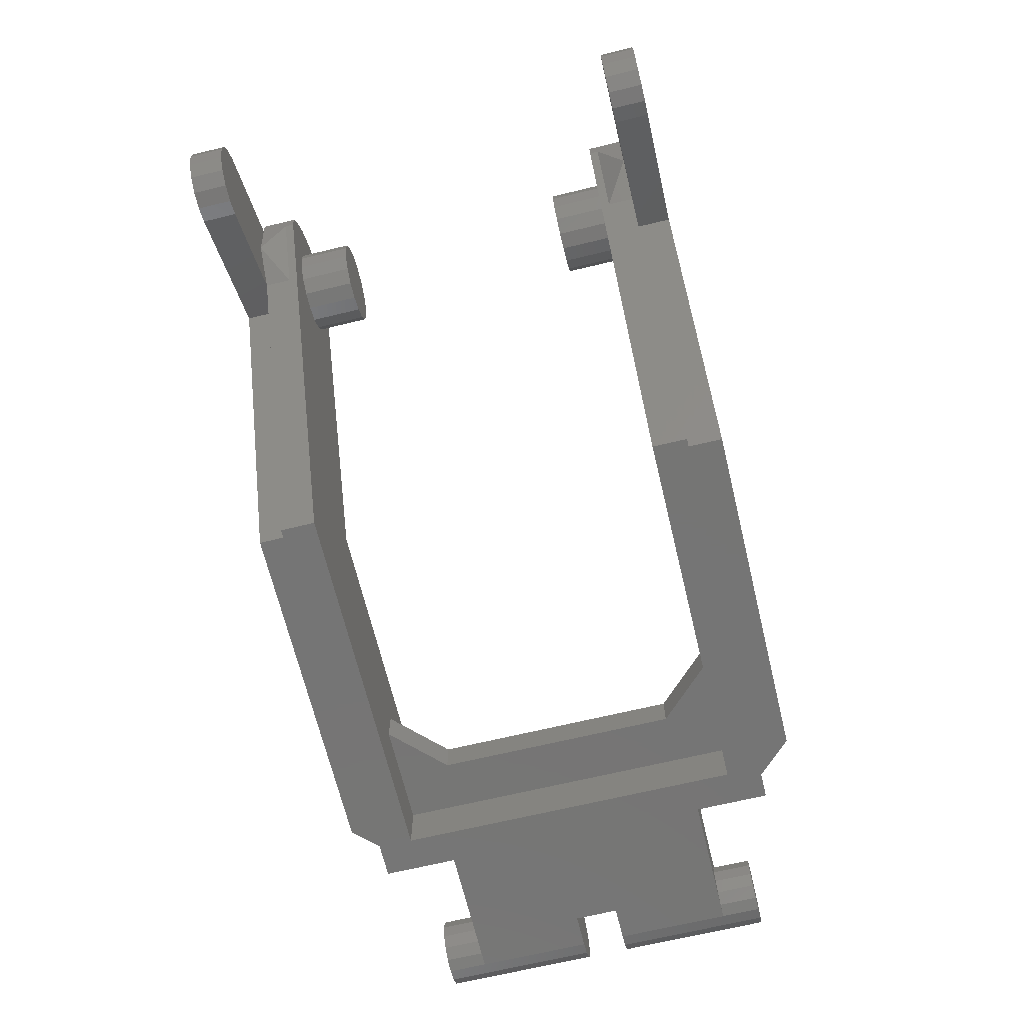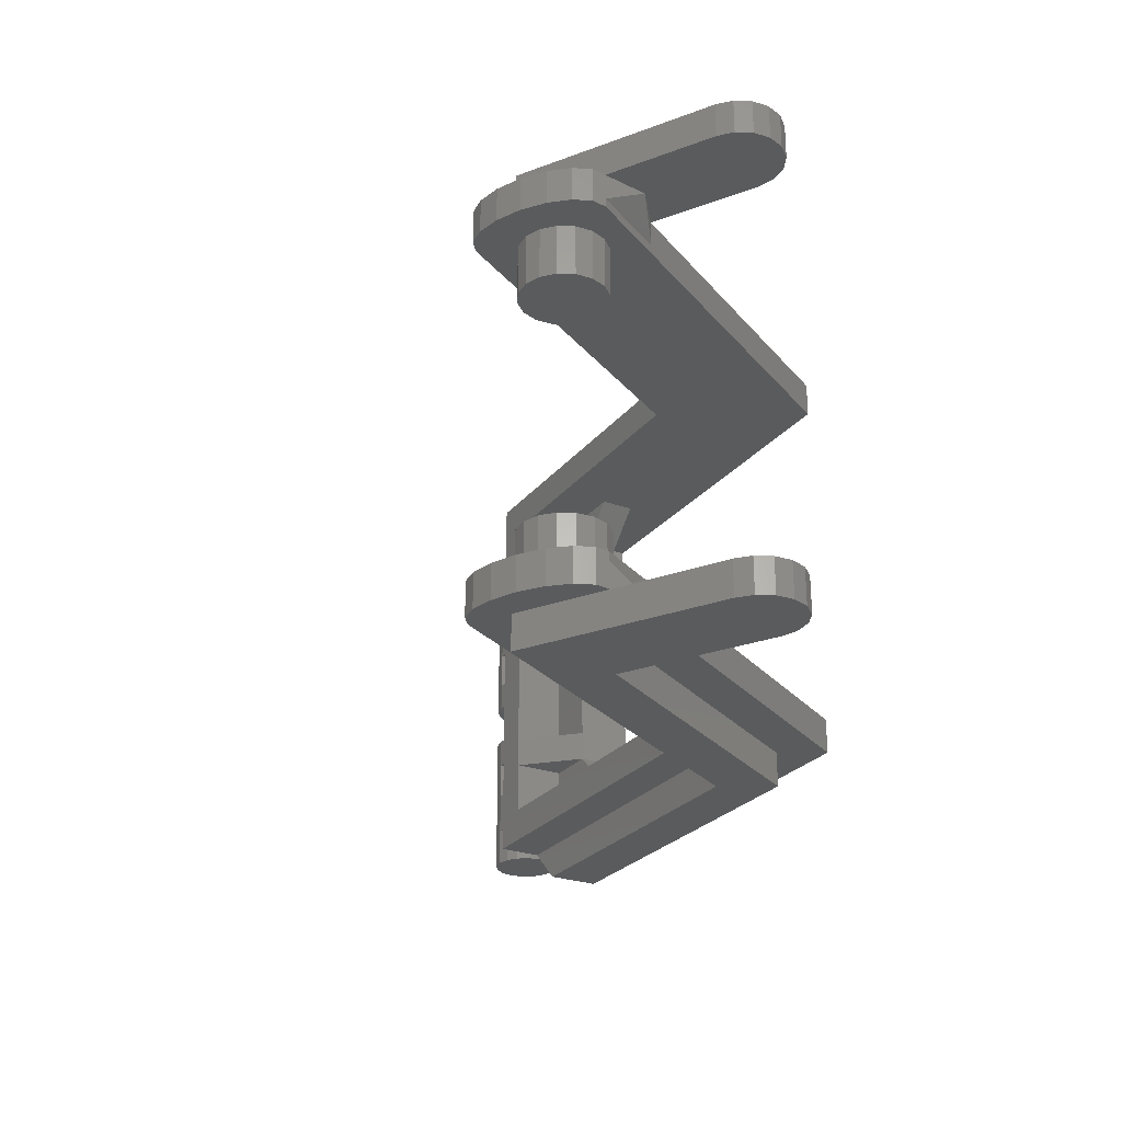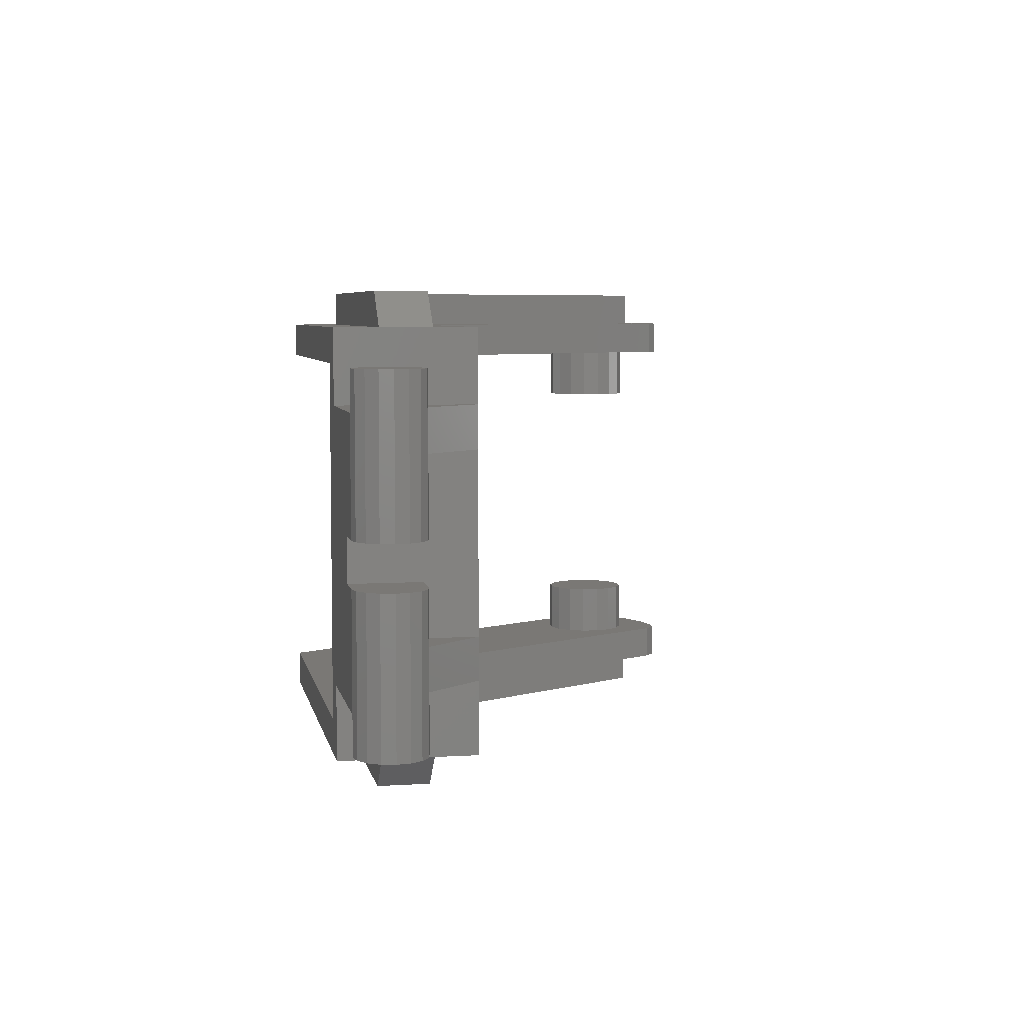
<metadata>
{"format":"stl","ext":"stl","renderer":"f3d","projection":"perspective","resolution":1024,"background":"white","views":[{"elev":-67.5,"azim":-76.4,"up":"+Y"},{"elev":-26.1,"azim":-119.4,"up":"+Z"},{"elev":5.8,"azim":79.0,"up":"+Z"}]}
</metadata>
<code>
# stl→obj: 346 verts, 582 faces
v 3.183 -1.559 0.1
v 3.183 -1.399 0.1
v 3.244 -1.411 0.1
v 3.296 -1.446 0.1
v 3.331 -1.498 0.1
v 3.343 -1.559 0.1
v 3.331 -1.62 0.1
v 3.296 -1.672 0.1
v 3.244 -1.707 0.1
v 3.183 -1.719 0.1
v 3.023 -1.399 0.62
v 3.023 -1.559 0.62
v 3.035 -1.498 0.62
v 3.07 -1.446 0.62
v 3.122 -1.411 0.62
v 3.183 -1.399 0.62
v 3.023 -1.719 0.62
v 3.183 -1.719 0.62
v 3.122 -1.707 0.62
v 3.07 -1.672 0.62
v 3.035 -1.62 0.62
v 3.183 -1.399 0.8
v 3.122 -1.411 0.8
v 3.183 -1.559 0.8
v 3.07 -1.446 0.8
v 3.035 -1.498 0.8
v 3.023 -1.559 0.8
v 3.035 -1.62 0.8
v 3.07 -1.672 0.8
v 3.122 -1.707 0.8
v 3.183 -1.719 0.8
v 3.244 -1.707 0.8
v 3.296 -1.672 0.8
v 3.331 -1.62 0.8
v 3.343 -1.559 0.8
v 3.331 -1.498 0.8
v 3.296 -1.446 0.8
v 3.244 -1.411 0.8
v 2.543 -1.079 0.62
v 2.543 -1.399 0.62
v 2.823 -1.399 0.62
v 2.543 -1.079 -0.62
v 2.823 -1.399 -0.62
v 2.543 -1.399 -0.62
v 2.383 -1.079 0.56
v 2.143 -1.319 0.56
v 2.383 -1.319 0.56
v 2.383 -1.079 0.42
v 2.383 -1.319 0.42
v 2.143 -1.319 0.42
v -0.1771 -0.3332 0.84
v -0.3464 -0.2 0.96
v -0.3771 0.0132 0.84
v -0.3771 0.0132 0.96
v -0.1771 -0.3332 0.96
v 2.383 -1.079 -0.56
v 2.383 -1.319 -0.56
v 2.143 -1.319 -0.56
v 2.383 -1.079 -0.42
v 2.143 -1.319 -0.42
v 2.383 -1.319 -0.42
v -0.3771 0.0132 -0.84
v -0.3464 -0.2 -0.96
v -0.1771 -0.3332 -0.84
v -0.3771 0.0132 -0.96
v -0.1771 -0.3332 -0.96
v 3.183 -1.719 -0.1
v 3.244 -1.707 -0.1
v 3.183 -1.559 -0.1
v 3.296 -1.672 -0.1
v 3.331 -1.62 -0.1
v 3.343 -1.559 -0.1
v 3.331 -1.498 -0.1
v 3.296 -1.446 -0.1
v 3.244 -1.411 -0.1
v 3.183 -1.399 -0.1
v 3.023 -1.559 -0.62
v 3.035 -1.62 -0.62
v 3.023 -1.719 -0.62
v 3.07 -1.672 -0.62
v 3.122 -1.707 -0.62
v 3.183 -1.719 -0.62
v 3.183 -1.399 -0.62
v 3.122 -1.411 -0.62
v 3.023 -1.399 -0.62
v 3.07 -1.446 -0.62
v 3.035 -1.498 -0.62
v 3.183 -1.559 -0.8
v 3.183 -1.399 -0.8
v 3.244 -1.411 -0.8
v 3.296 -1.446 -0.8
v 3.331 -1.498 -0.8
v 3.343 -1.559 -0.8
v 3.331 -1.62 -0.8
v 3.296 -1.672 -0.8
v 3.244 -1.707 -0.8
v 3.183 -1.719 -0.8
v 3.122 -1.707 -0.8
v 3.07 -1.672 -0.8
v 3.035 -1.62 -0.8
v 3.023 -1.559 -0.8
v 3.035 -1.498 -0.8
v 3.07 -1.446 -0.8
v 3.122 -1.411 -0.8
v -0.8274 -0.2468 1.12
v -0.8861 -0.2983 1.12
v -0.7274 -0.42 1.12
v -0.9206 -0.3682 1.12
v -0.9257 -0.4461 1.12
v -0.9006 -0.52 1.12
v -0.8492 -0.5787 1.12
v -0.7792 -0.6132 1.12
v -0.7013 -0.6183 1.12
v -0.6274 -0.5932 1.12
v -0.7274 -0.42 0.96
v -0.6274 -0.5932 0.96
v -0.7013 -0.6183 0.96
v -0.7792 -0.6132 0.96
v -0.8492 -0.5787 0.96
v -0.9006 -0.52 0.96
v -0.9257 -0.4461 0.96
v -0.9206 -0.3682 0.96
v -0.8861 -0.2983 0.96
v -0.8274 -0.2468 0.96
v -0.3771 0.0132 0.8
v -0.3866 0.0784 0.8
v -0.1 0.1732 0.8
v -0.3525 0.158 0.8
v -0.28 0.24 0.8
v -0.18 0.3118 0.8
v -0.06786 0.3624 0.8
v 0.03939 0.3843 0.8
v 0.1254 0.374 0.8
v 0.1771 0.3332 0.8
v -0.1 0.1732 0.96
v 0.1771 0.3332 0.96
v 0.1254 0.374 0.96
v 0.03939 0.3843 0.96
v -0.06786 0.3624 0.96
v -0.18 0.3118 0.96
v -0.28 0.24 0.96
v -0.3525 0.158 0.96
v -0.3866 0.0784 0.96
v -0.1732 -0.1 0.8
v -0.1217 -0.1587 0.8
v -0.0732 -0.2732 0.8
v -0.05176 -0.1932 0.8
v 0.02611 -0.1983 0.8
v 0.1 -0.1732 0.8
v -0.1587 0.1217 0.8
v -0.2732 0.0732 0.8
v -0.1932 0.05176 0.8
v -0.1983 -0.02611 0.8
v 0.1732 0.1 0.8
v 0.1217 0.1587 0.8
v 0.0732 0.2732 0.8
v 0.05176 0.1932 0.8
v -0.02611 0.1983 0.8
v 0.1587 -0.1217 0.8
v 0.2732 -0.0732 0.8
v 0.1932 -0.05176 0.8
v 0.1983 0.02611 0.8
v 0.1 -0.1732 0.56
v 0.02611 -0.1983 0.56
v 0 0 0.56
v -0.05176 -0.1932 0.56
v -0.1217 -0.1587 0.56
v -0.1732 -0.1 0.56
v -0.1983 -0.02611 0.56
v -0.1932 0.05176 0.56
v -0.1587 0.1217 0.56
v -0.1 0.1732 0.56
v -0.02611 0.1983 0.56
v 0.05176 0.1932 0.56
v 0.1217 0.1587 0.56
v 0.1732 0.1 0.56
v 0.1983 0.02611 0.56
v 0.1932 -0.05176 0.56
v 0.1587 -0.1217 0.56
v -0.7274 -0.42 -1.12
v -0.6274 -0.5932 -1.12
v -0.7013 -0.6183 -1.12
v -0.7792 -0.6132 -1.12
v -0.8492 -0.5787 -1.12
v -0.9006 -0.52 -1.12
v -0.9257 -0.4461 -1.12
v -0.9206 -0.3682 -1.12
v -0.8861 -0.2983 -1.12
v -0.8274 -0.2468 -1.12
v -0.8274 -0.2468 -0.96
v -0.8861 -0.2983 -0.96
v -0.7274 -0.42 -0.96
v -0.9206 -0.3682 -0.96
v -0.9257 -0.4461 -0.96
v -0.9006 -0.52 -0.96
v -0.8492 -0.5787 -0.96
v -0.7792 -0.6132 -0.96
v -0.7013 -0.6183 -0.96
v -0.6274 -0.5932 -0.96
v -0.1 0.1732 -0.8
v 0.1771 0.3332 -0.8
v 0.1254 0.374 -0.8
v 0.03939 0.3843 -0.8
v -0.06786 0.3624 -0.8
v -0.18 0.3118 -0.8
v -0.28 0.24 -0.8
v -0.3525 0.158 -0.8
v -0.3866 0.0784 -0.8
v -0.3771 0.0132 -0.8
v -0.3866 0.0784 -0.96
v -0.1 0.1732 -0.96
v -0.3525 0.158 -0.96
v -0.28 0.24 -0.96
v -0.18 0.3118 -0.96
v -0.06786 0.3624 -0.96
v 0.03939 0.3843 -0.96
v 0.1254 0.374 -0.96
v 0.1771 0.3332 -0.96
v 0.2732 -0.0732 -0.8
v 0.1732 0.1 -0.8
v 0.1983 0.02611 -0.8
v 0.1932 -0.05176 -0.8
v 0.1587 -0.1217 -0.8
v 0.1 -0.1732 -0.8
v 0.0732 0.2732 -0.8
v -0.02611 0.1983 -0.8
v 0.05176 0.1932 -0.8
v 0.1217 0.1587 -0.8
v -0.2732 0.0732 -0.8
v -0.1732 -0.1 -0.8
v -0.1983 -0.02611 -0.8
v -0.1932 0.05176 -0.8
v -0.1587 0.1217 -0.8
v -0.0732 -0.2732 -0.8
v 0.02611 -0.1983 -0.8
v -0.05176 -0.1932 -0.8
v -0.1217 -0.1587 -0.8
v 0 0 -0.56
v 0.1 -0.1732 -0.56
v 0.1587 -0.1217 -0.56
v 0.1932 -0.05176 -0.56
v 0.1983 0.02611 -0.56
v 0.1732 0.1 -0.56
v 0.1217 0.1587 -0.56
v 0.05176 0.1932 -0.56
v -0.02611 0.1983 -0.56
v -0.1 0.1732 -0.56
v -0.1587 0.1217 -0.56
v -0.1932 0.05176 -0.56
v -0.1983 -0.02611 -0.56
v -0.1732 -0.1 -0.56
v -0.1217 -0.1587 -0.56
v -0.05176 -0.1932 -0.56
v 0.02611 -0.1983 -0.56
v 2.543 -1.719 0.62
v 2.543 -1.719 0.1
v 3.183 -1.559 0.24
v 2.543 -1.559 0.24
v 2.543 -1.559 0.42
v 3.183 -1.559 0.42
v 3.023 -1.719 0.1
v 3.023 -1.399 0.1
v 3.183 -1.399 0.42
v 2.823 -1.399 0.42
v 2.863 -1.399 0.1
v 2.863 -1.399 0.24
v 3.183 -1.399 0.24
v 2.543 -1.079 0.42
v 2.823 -1.559 0.42
v 2.863 -1.559 0.24
v 2.543 -1.719 -0.62
v 2.543 -1.719 -0.1
v 3.183 -1.559 -0.42
v 2.543 -1.559 -0.42
v 2.543 -1.559 -0.24
v 3.183 -1.559 -0.24
v 3.023 -1.399 -0.1
v 3.023 -1.719 -0.1
v 3.183 -1.399 -0.42
v 2.823 -1.399 -0.42
v 3.183 -1.399 -0.24
v 2.863 -1.399 -0.24
v 2.863 -1.399 -0.1
v 2.543 -1.079 -0.42
v 2.823 -1.559 -0.42
v 2.863 -1.559 -0.24
v 2.543 -1.719 0.96
v 2.383 -1.719 0.8
v 2.383 -1.719 -0.8
v 2.543 -1.719 -0.96
v 2.383 -1.479 0.8
v 2.383 -1.479 -0.8
v 2.383 -1.479 0.56
v 2.143 -1.479 0.56
v 2.143 -1.479 -0.56
v 2.383 -1.479 -0.56
v 2.543 -1.079 -0.96
v 2.383 -1.079 -0.8
v 2.383 -1.079 0.8
v 2.543 -1.079 0.96
v 2.383 -1.319 0.8
v 2.383 -1.319 -0.8
v 1.903 -1.319 0.8
v 1.903 -1.479 0.8
v 0.6229 -1.719 0.96
v 0.6229 -1.719 0.8
v 2.543 -1.519 0.96
v 0.7384 -1.519 0.96
v 2.383 -1.519 1.12
v 0.7384 -1.519 1.12
v 2.383 -1.279 1.12
v 0.8769 -1.279 1.12
v 2.543 -1.279 0.96
v 0.8769 -1.279 0.96
v 0.9924 -1.079 0.96
v 0.9924 -1.079 0.8
v -0.1771 -0.3332 0.8
v 0.7383 -1.519 0.96
v -0.00392 -0.2332 0.96
v 0.7383 -1.519 1.12
v -0.00392 -0.2332 1.12
v 0.00392 0.2332 1.12
v 0.00392 0.2332 0.96
v 0.3771 -0.0132 0.8
v 1.903 -1.319 -0.8
v 1.903 -1.479 -0.8
v 0.6229 -1.719 -0.8
v 0.6229 -1.719 -0.96
v 0.7384 -1.519 -0.96
v 2.543 -1.519 -0.96
v 0.7384 -1.519 -1.12
v 2.383 -1.519 -1.12
v 0.8769 -1.279 -1.12
v 2.383 -1.279 -1.12
v 0.8769 -1.279 -0.96
v 2.543 -1.279 -0.96
v 0.9924 -1.079 -0.96
v 0.9924 -1.079 -0.8
v -0.1771 -0.3332 -0.8
v -0.00392 -0.2332 -0.96
v 0.7383 -1.519 -0.96
v -0.00392 -0.2332 -1.12
v 0.7383 -1.519 -1.12
v 0.00392 0.2332 -1.12
v 0.00392 0.2332 -0.96
v 0.3771 -0.0132 -0.8
f 1 2 3
f 1 3 4
f 1 4 5
f 1 5 6
f 1 6 7
f 1 7 8
f 1 8 9
f 1 9 10
f 11 12 13
f 11 13 14
f 11 14 15
f 11 15 16
f 17 18 19
f 17 19 20
f 17 20 21
f 17 21 12
f 22 23 24
f 23 25 24
f 25 26 24
f 26 27 24
f 27 28 24
f 28 29 24
f 29 30 24
f 30 31 24
f 31 32 24
f 32 33 24
f 33 34 24
f 34 35 24
f 35 36 24
f 36 37 24
f 37 38 24
f 38 22 24
f 39 40 41
f 42 43 44
f 45 46 47
f 48 49 50
f 51 52 53
f 54 53 52
f 51 55 52
f 56 57 58
f 59 60 61
f 62 63 64
f 62 65 63
f 66 64 63
f 67 68 69
f 68 70 69
f 70 71 69
f 71 72 69
f 72 73 69
f 73 74 69
f 74 75 69
f 75 76 69
f 77 78 79
f 78 80 79
f 80 81 79
f 81 82 79
f 83 84 85
f 84 86 85
f 86 87 85
f 87 77 85
f 88 89 90
f 88 90 91
f 88 91 92
f 88 92 93
f 88 93 94
f 88 94 95
f 88 95 96
f 88 96 97
f 88 97 98
f 88 98 99
f 88 99 100
f 88 100 101
f 88 101 102
f 88 102 103
f 88 103 104
f 88 104 89
f 105 106 107
f 106 108 107
f 108 109 107
f 109 110 107
f 110 111 107
f 111 112 107
f 112 113 107
f 113 114 107
f 115 116 117
f 115 117 118
f 115 118 119
f 115 119 120
f 115 120 121
f 115 121 122
f 115 122 123
f 115 123 124
f 125 126 127
f 126 128 127
f 128 129 127
f 129 130 127
f 130 131 127
f 131 132 127
f 132 133 127
f 133 134 127
f 135 136 137
f 135 137 138
f 135 138 139
f 135 139 140
f 135 140 141
f 135 141 142
f 135 142 143
f 135 143 54
f 144 145 146
f 145 147 146
f 147 148 146
f 148 149 146
f 127 150 151
f 150 152 151
f 152 153 151
f 153 144 151
f 154 155 156
f 155 157 156
f 157 158 156
f 158 127 156
f 149 159 160
f 159 161 160
f 161 162 160
f 162 154 160
f 163 164 165
f 164 166 165
f 166 167 165
f 167 168 165
f 168 169 165
f 169 170 165
f 170 171 165
f 171 172 165
f 172 173 165
f 173 174 165
f 174 175 165
f 175 176 165
f 176 177 165
f 177 178 165
f 178 179 165
f 179 163 165
f 180 181 182
f 180 182 183
f 180 183 184
f 180 184 185
f 180 185 186
f 180 186 187
f 180 187 188
f 180 188 189
f 190 191 192
f 191 193 192
f 193 194 192
f 194 195 192
f 195 196 192
f 196 197 192
f 197 198 192
f 198 199 192
f 200 201 202
f 200 202 203
f 200 203 204
f 200 204 205
f 200 205 206
f 200 206 207
f 200 207 208
f 200 208 209
f 65 210 211
f 210 212 211
f 212 213 211
f 213 214 211
f 214 215 211
f 215 216 211
f 216 217 211
f 217 218 211
f 219 220 221
f 219 221 222
f 219 222 223
f 219 223 224
f 225 200 226
f 225 226 227
f 225 227 228
f 225 228 220
f 229 230 231
f 229 231 232
f 229 232 233
f 229 233 200
f 234 224 235
f 234 235 236
f 234 236 237
f 234 237 230
f 238 239 240
f 238 240 241
f 238 241 242
f 238 242 243
f 238 243 244
f 238 244 245
f 238 245 246
f 238 246 247
f 238 247 248
f 238 248 249
f 238 249 250
f 238 250 251
f 238 251 252
f 238 252 253
f 238 253 254
f 238 254 239
f 2 22 38
f 2 38 3
f 3 38 37
f 3 37 4
f 4 37 36
f 4 36 5
f 5 36 35
f 5 35 6
f 6 35 34
f 6 34 7
f 7 34 33
f 7 33 8
f 8 33 32
f 8 32 9
f 9 32 31
f 9 31 10
f 18 31 30
f 18 30 19
f 19 30 29
f 19 29 20
f 20 29 28
f 20 28 21
f 21 28 27
f 21 27 12
f 12 27 26
f 12 26 13
f 13 26 25
f 13 25 14
f 14 25 23
f 14 23 15
f 15 23 22
f 15 22 16
f 17 11 40
f 17 40 255
f 18 255 256
f 18 256 10
f 257 258 259
f 257 259 260
f 10 261 262
f 10 262 2
f 16 263 264
f 16 264 41
f 2 265 266
f 2 266 267
f 268 264 269
f 268 269 259
f 264 263 260
f 264 260 269
f 263 267 257
f 263 257 260
f 267 266 270
f 267 270 257
f 268 39 41
f 268 41 264
f 85 79 271
f 85 271 44
f 67 272 271
f 67 271 82
f 273 274 275
f 273 275 276
f 76 277 278
f 76 278 67
f 279 83 43
f 279 43 280
f 281 282 283
f 281 283 76
f 280 284 274
f 280 274 285
f 285 273 279
f 285 279 280
f 273 276 281
f 273 281 279
f 276 286 282
f 276 282 281
f 42 284 280
f 42 280 43
f 261 256 272
f 261 272 278
f 278 277 262
f 278 262 261
f 277 283 265
f 277 265 262
f 270 266 282
f 270 282 286
f 258 270 286
f 258 286 275
f 274 284 268
f 274 268 259
f 287 288 289
f 287 289 290
f 288 291 292
f 288 292 289
f 293 294 295
f 293 295 296
f 294 46 58
f 294 58 295
f 297 298 299
f 297 299 300
f 301 299 298
f 301 298 302
f 61 60 50
f 61 50 49
f 48 50 46
f 48 46 45
f 255 39 300
f 255 300 287
f 303 301 47
f 303 47 46
f 294 304 303
f 294 303 46
f 291 304 294
f 291 294 293
f 287 305 306
f 287 306 288
f 305 287 307
f 305 307 308
f 309 310 308
f 309 308 307
f 310 309 311
f 310 311 312
f 313 314 312
f 313 312 311
f 314 313 300
f 314 300 315
f 313 311 309
f 313 309 307
f 299 316 315
f 299 315 300
f 316 299 288
f 316 288 306
f 305 55 317
f 305 317 306
f 55 305 318
f 55 318 319
f 320 321 319
f 320 319 318
f 321 320 312
f 321 312 322
f 314 323 322
f 314 322 312
f 323 314 315
f 323 315 136
f 316 134 136
f 316 136 315
f 306 317 324
f 306 324 316
f 321 114 116
f 321 116 319
f 323 124 105
f 323 105 322
f 55 116 124
f 55 124 54
f 114 321 322
f 114 322 105
f 151 146 317
f 151 317 125
f 134 324 160
f 134 160 156
f 51 53 125
f 51 125 317
f 56 58 60
f 56 60 59
f 290 297 42
f 290 42 271
f 302 325 58
f 302 58 57
f 58 325 326
f 58 326 295
f 326 292 296
f 326 296 295
f 289 327 328
f 289 328 290
f 290 328 329
f 290 329 330
f 330 329 331
f 330 331 332
f 332 331 333
f 332 333 334
f 334 333 335
f 334 335 336
f 336 335 337
f 336 337 297
f 330 332 334
f 330 334 336
f 297 337 338
f 297 338 298
f 298 338 327
f 298 327 289
f 327 339 66
f 327 66 328
f 328 66 340
f 328 340 341
f 341 340 342
f 341 342 343
f 343 342 344
f 343 344 333
f 333 344 345
f 333 345 335
f 335 345 218
f 335 218 337
f 337 218 201
f 337 201 338
f 339 327 338
f 339 338 346
f 340 199 181
f 340 181 342
f 344 189 190
f 344 190 345
f 199 66 65
f 199 65 190
f 342 181 189
f 342 189 344
f 234 229 209
f 234 209 339
f 346 201 225
f 346 225 219
f 339 209 62
f 339 62 64
f 67 97 96
f 67 96 68
f 68 96 95
f 68 95 70
f 70 95 94
f 70 94 71
f 71 94 93
f 71 93 72
f 72 93 92
f 72 92 73
f 73 92 91
f 73 91 74
f 74 91 90
f 74 90 75
f 75 90 89
f 75 89 76
f 83 89 104
f 83 104 84
f 84 104 103
f 84 103 86
f 86 103 102
f 86 102 87
f 87 102 101
f 87 101 77
f 77 101 100
f 77 100 78
f 78 100 99
f 78 99 80
f 80 99 98
f 80 98 81
f 81 98 97
f 81 97 82
f 116 114 113
f 116 113 117
f 117 113 112
f 117 112 118
f 118 112 111
f 118 111 119
f 119 111 110
f 119 110 120
f 120 110 109
f 120 109 121
f 121 109 108
f 121 108 122
f 122 108 106
f 122 106 123
f 123 106 105
f 123 105 124
f 125 54 143
f 125 143 126
f 126 143 142
f 126 142 128
f 128 142 141
f 128 141 129
f 129 141 140
f 129 140 130
f 130 140 139
f 130 139 131
f 131 139 138
f 131 138 132
f 132 138 137
f 132 137 133
f 133 137 136
f 133 136 134
f 149 163 179
f 149 179 159
f 159 179 178
f 159 178 161
f 161 178 177
f 161 177 162
f 162 177 176
f 162 176 154
f 154 176 175
f 154 175 155
f 155 175 174
f 155 174 157
f 157 174 173
f 157 173 158
f 158 173 172
f 158 172 127
f 127 172 171
f 127 171 150
f 150 171 170
f 150 170 152
f 152 170 169
f 152 169 153
f 153 169 168
f 153 168 144
f 144 168 167
f 144 167 145
f 145 167 166
f 145 166 147
f 147 166 164
f 147 164 148
f 148 164 163
f 148 163 149
f 190 189 188
f 190 188 191
f 191 188 187
f 191 187 193
f 193 187 186
f 193 186 194
f 194 186 185
f 194 185 195
f 195 185 184
f 195 184 196
f 196 184 183
f 196 183 197
f 197 183 182
f 197 182 198
f 198 182 181
f 198 181 199
f 201 218 217
f 201 217 202
f 202 217 216
f 202 216 203
f 203 216 215
f 203 215 204
f 204 215 214
f 204 214 205
f 205 214 213
f 205 213 206
f 206 213 212
f 206 212 207
f 207 212 210
f 207 210 208
f 208 210 65
f 208 65 209
f 224 239 254
f 224 254 235
f 235 254 253
f 235 253 236
f 236 253 252
f 236 252 237
f 237 252 251
f 237 251 230
f 230 251 250
f 230 250 231
f 231 250 249
f 231 249 232
f 232 249 248
f 232 248 233
f 233 248 247
f 233 247 200
f 200 247 246
f 200 246 226
f 226 246 245
f 226 245 227
f 227 245 244
f 227 244 228
f 228 244 243
f 228 243 220
f 220 243 242
f 220 242 221
f 221 242 241
f 221 241 222
f 222 241 240
f 222 240 223
f 223 240 239
f 223 239 224

</code>
